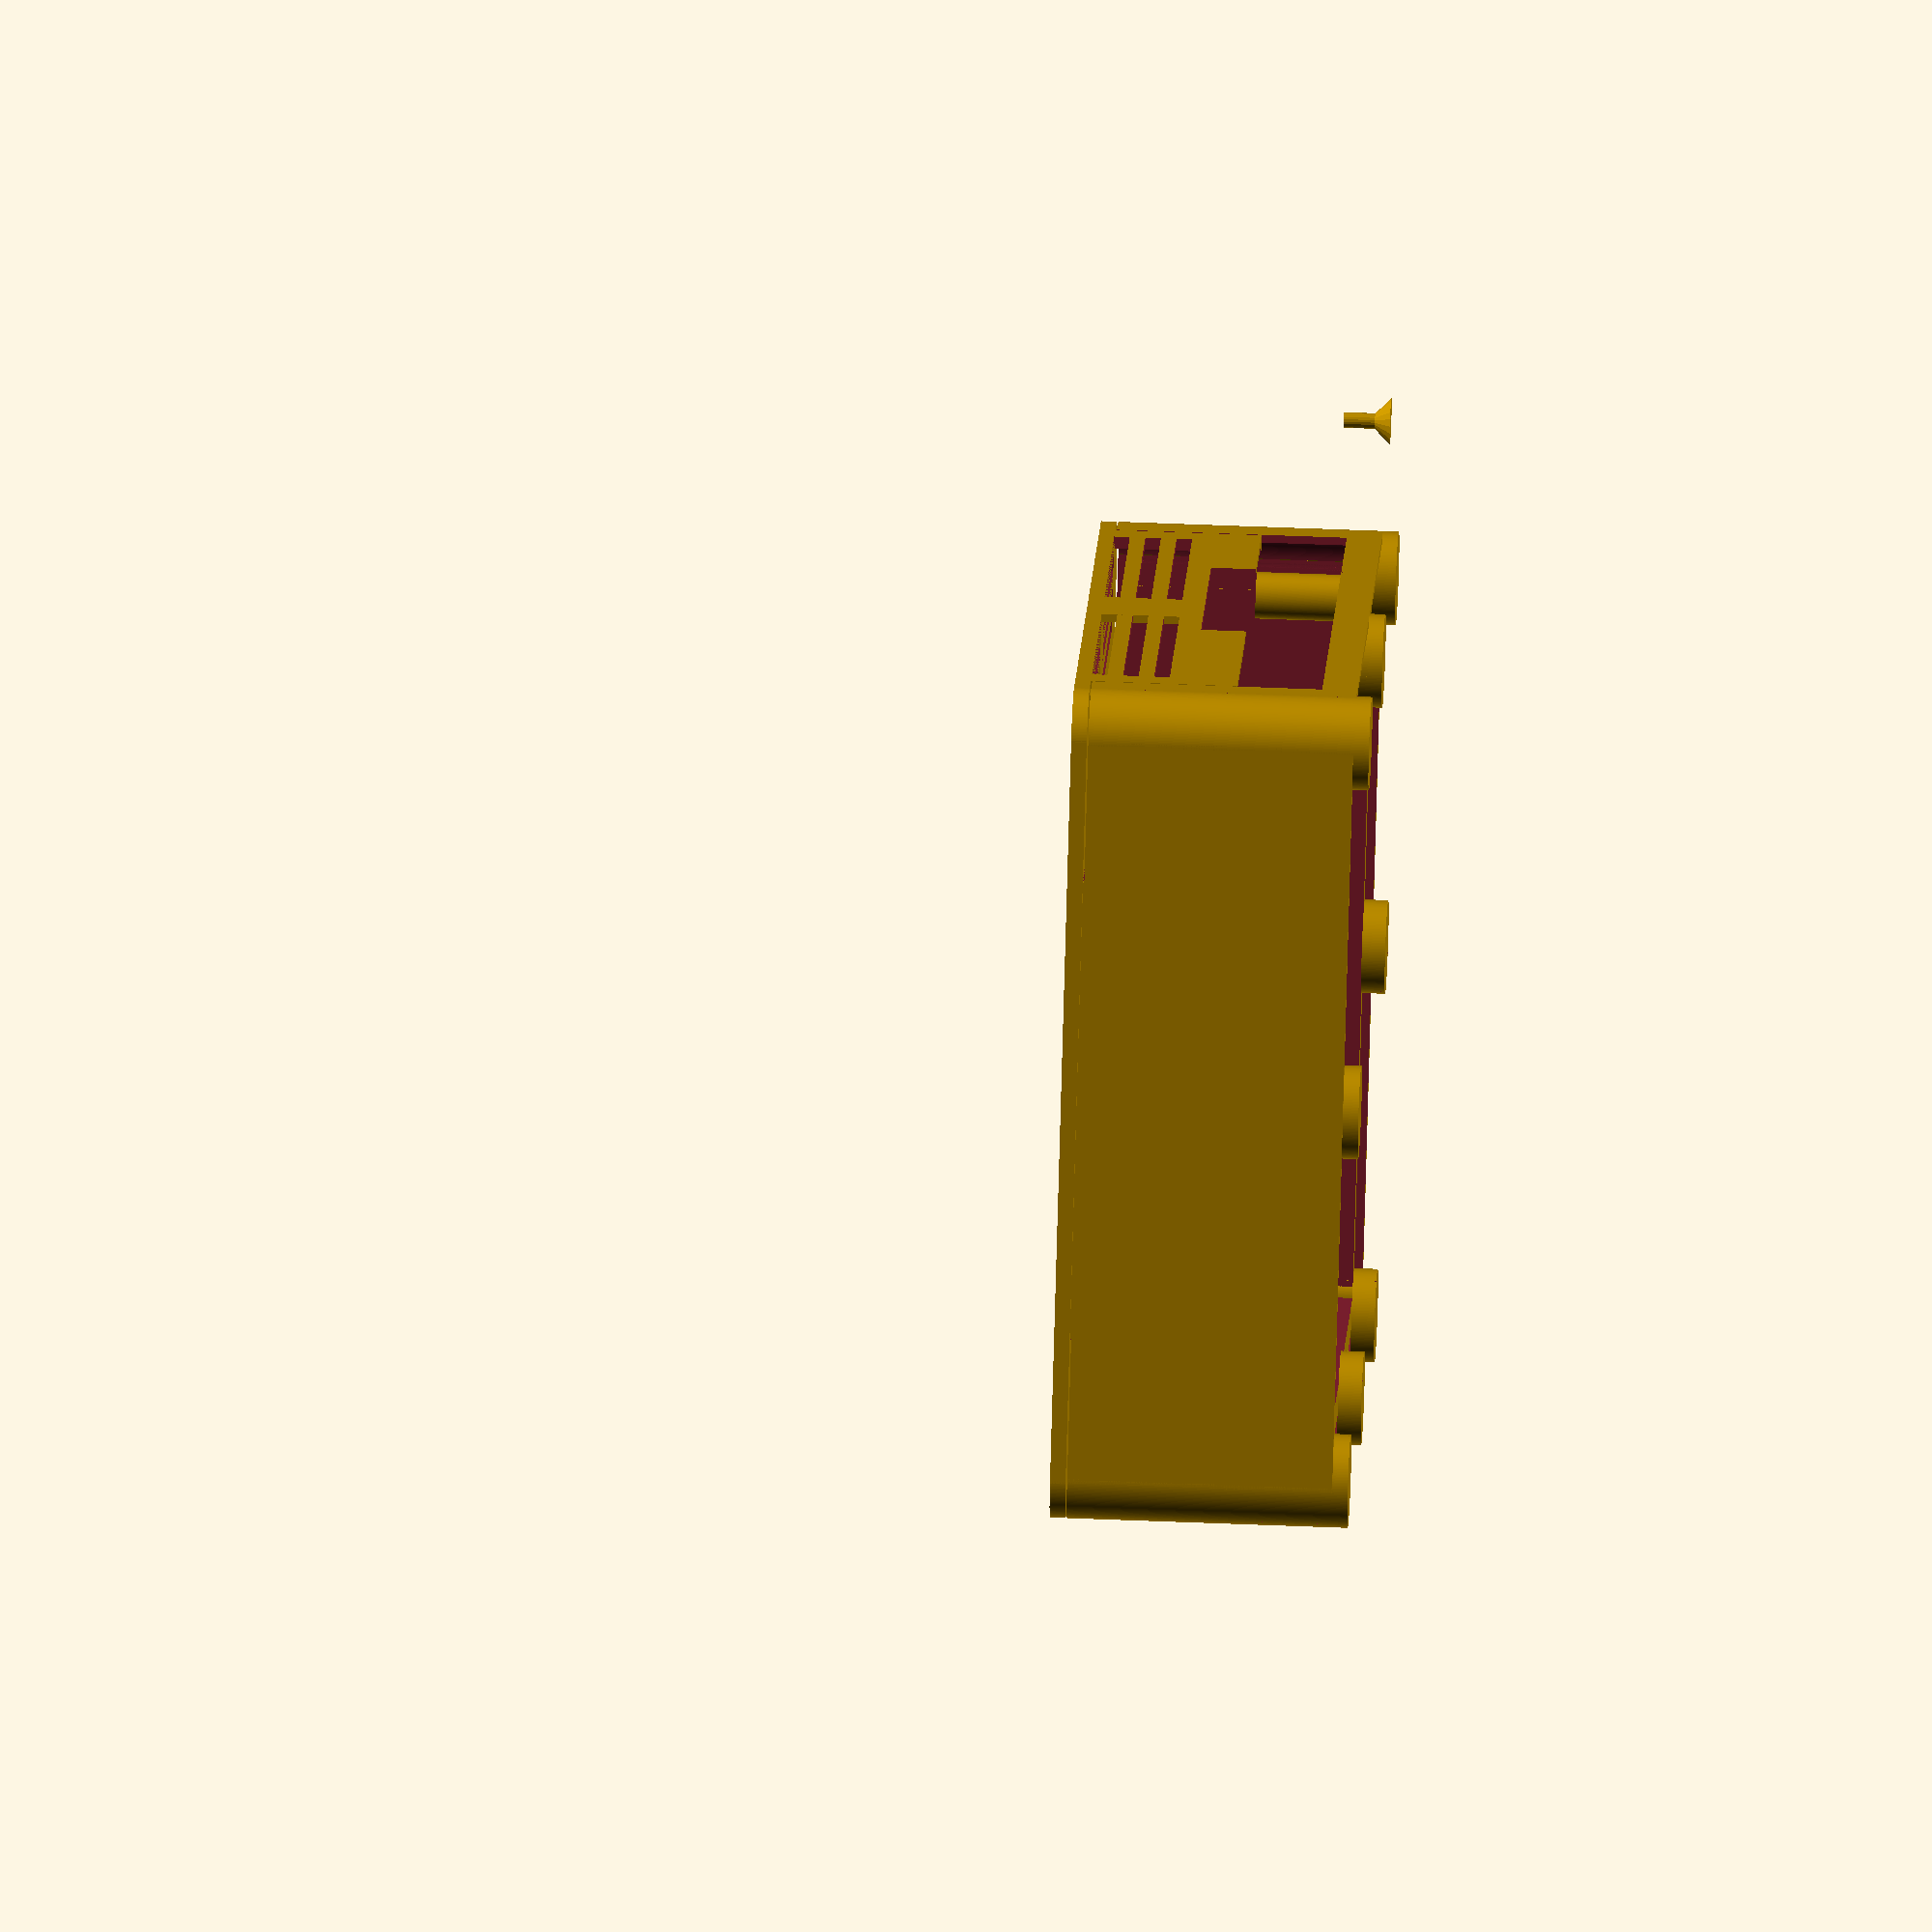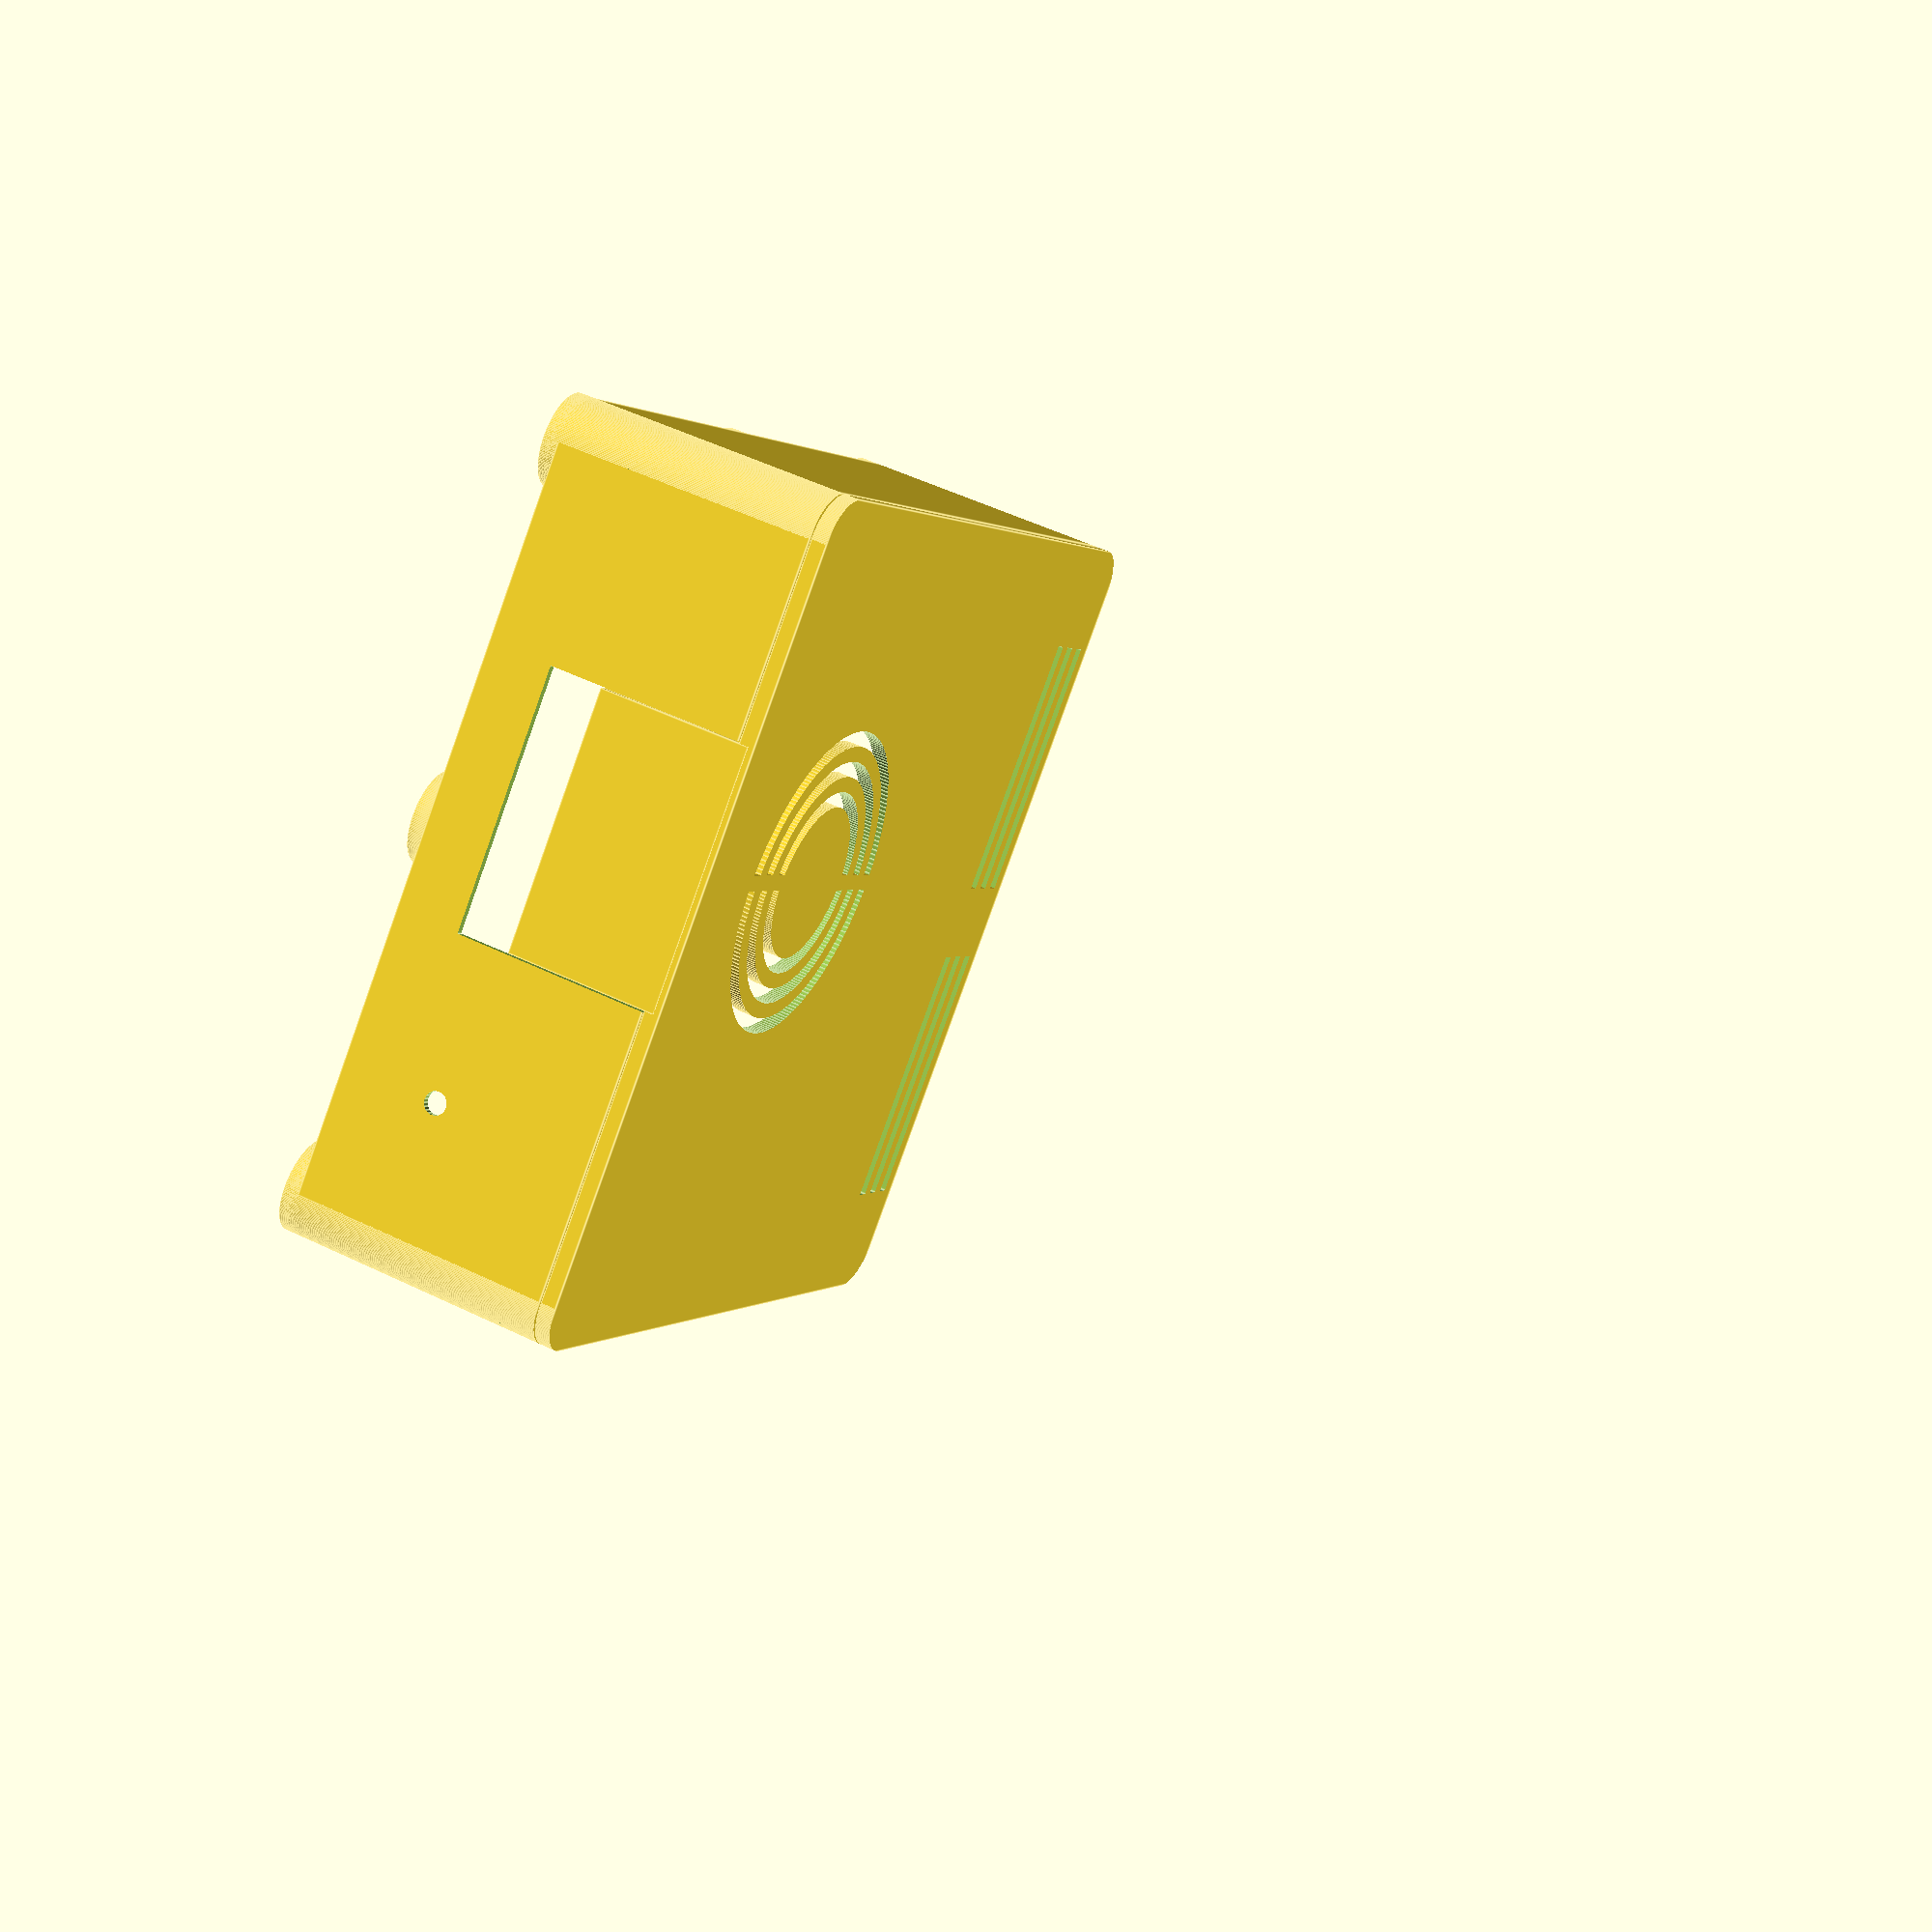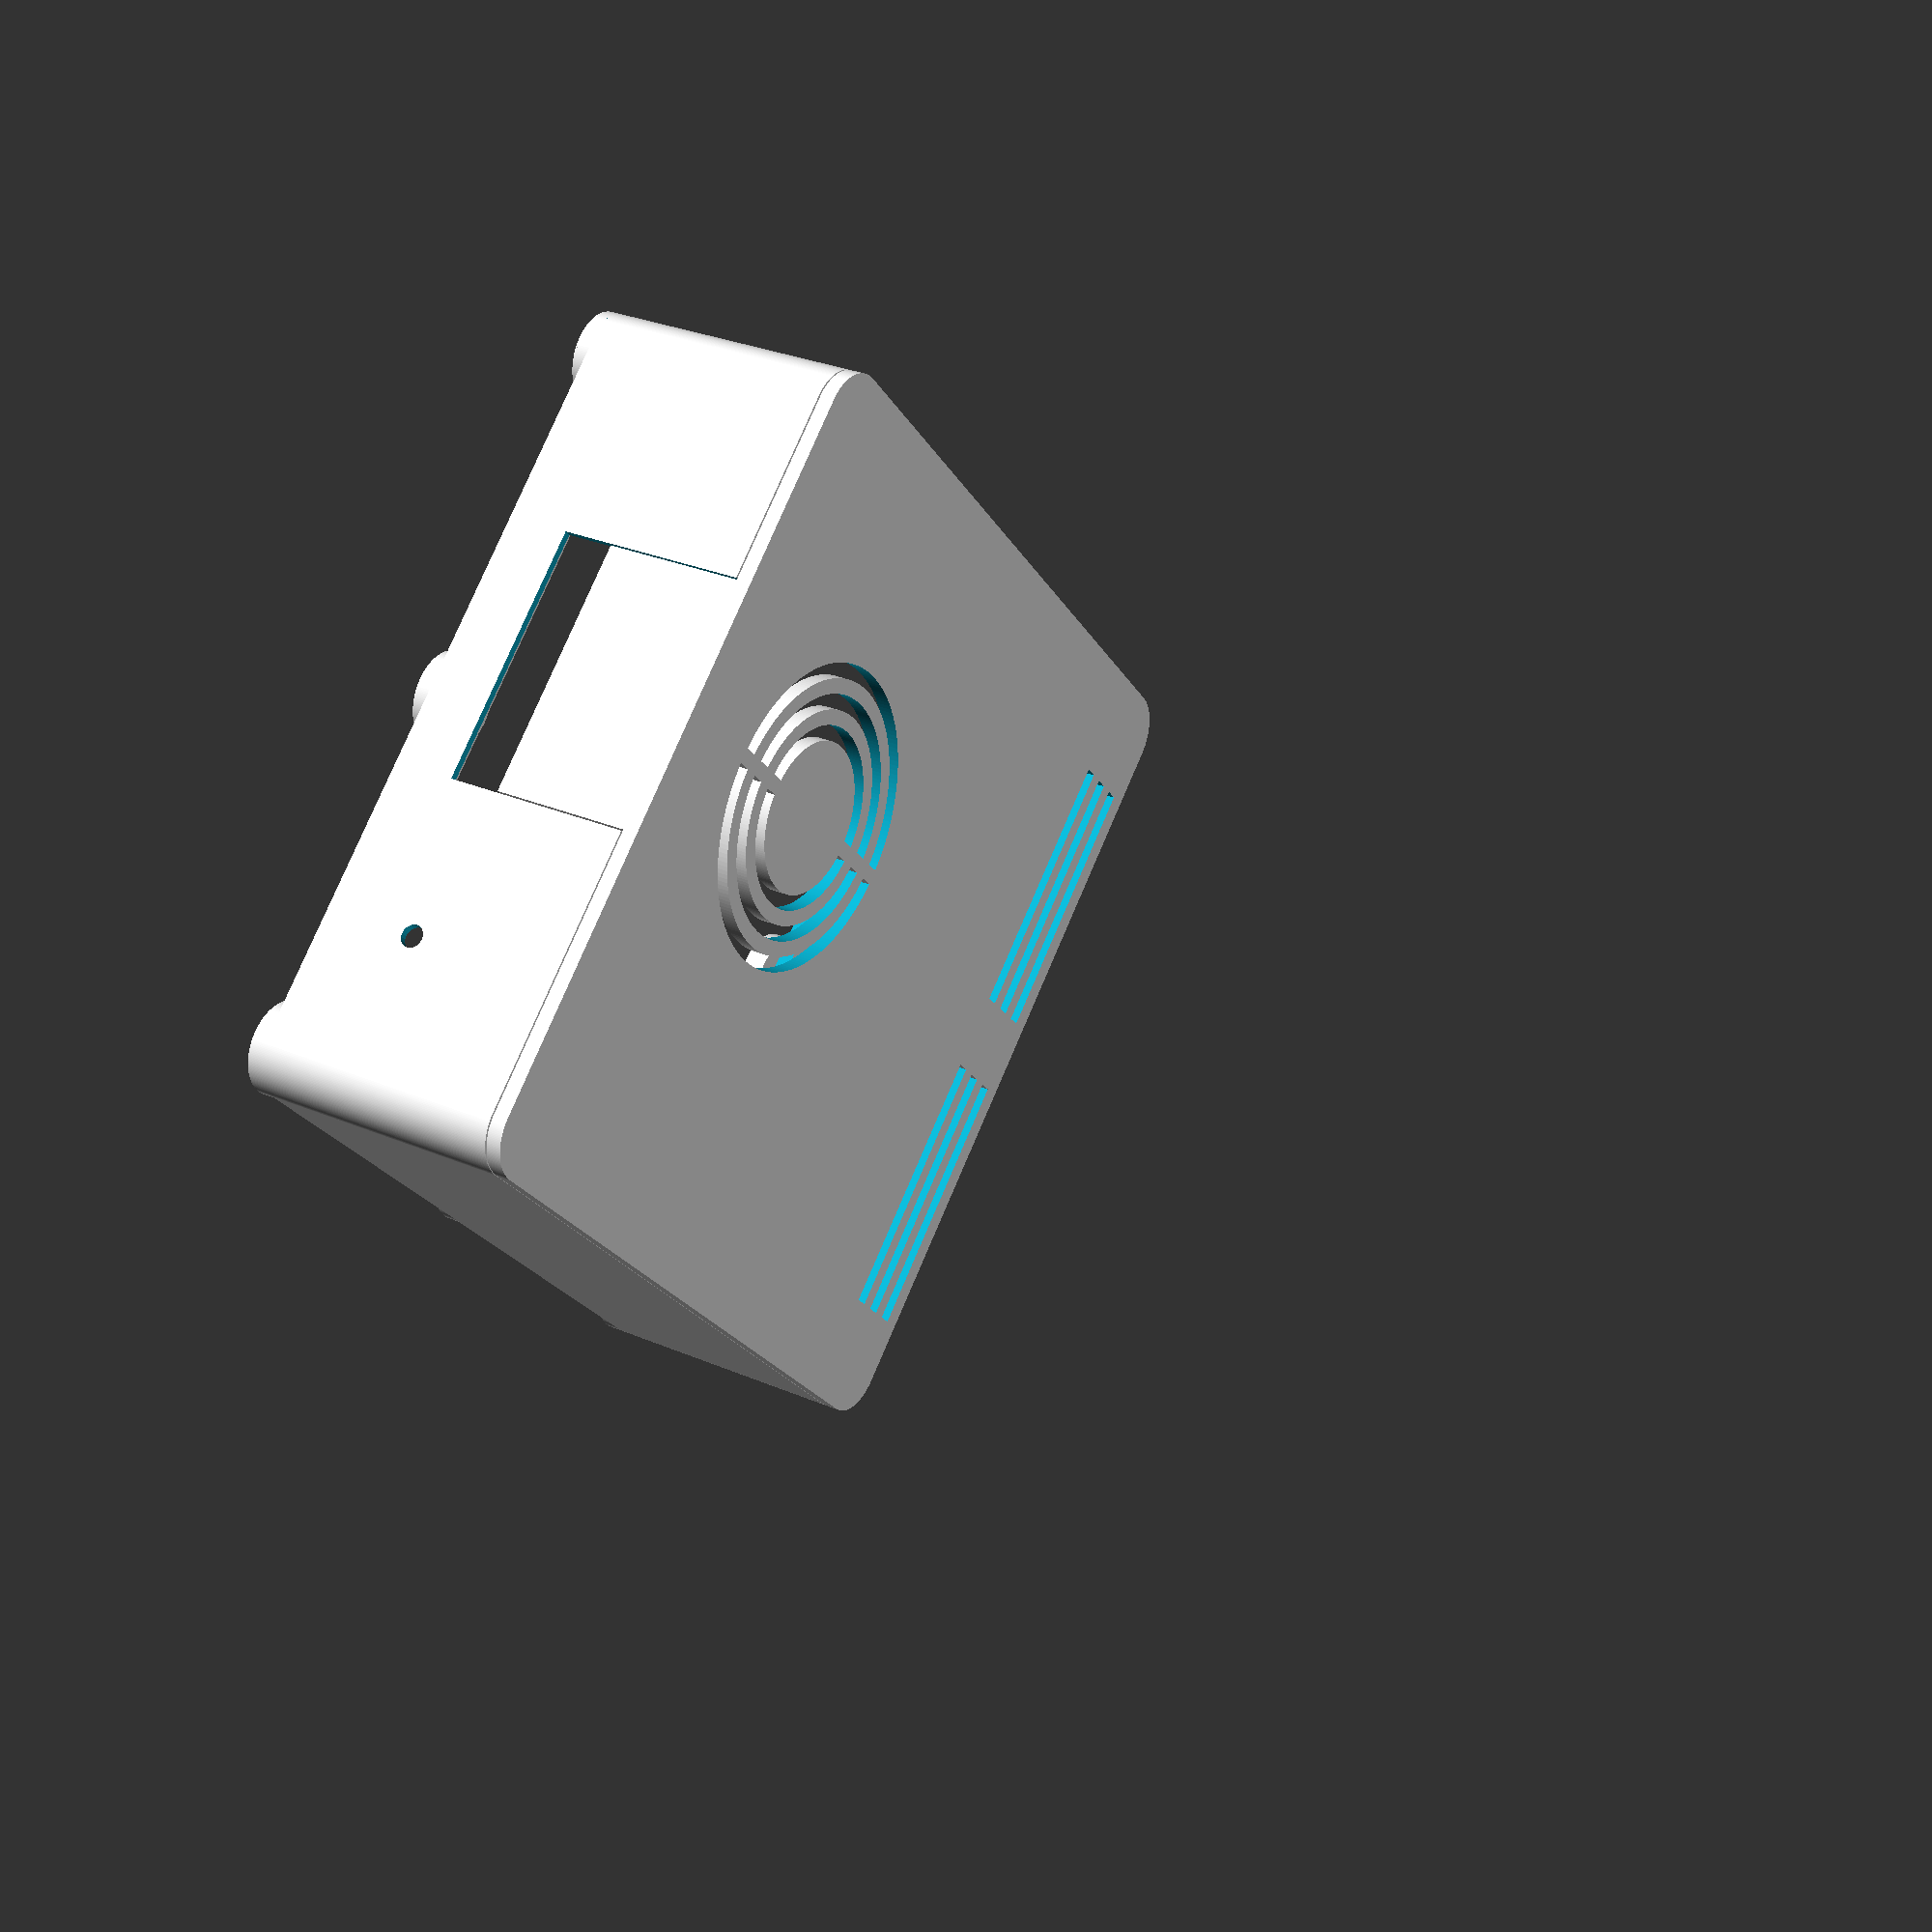
<openscad>
//original NUC Case (NUC7i7DNBE) by mraiseris 
// https://www.thingiverse.com/thing:3706360
//licensed under the Creative Commons - Attribution license.

//updates by Justin Lowe 20201029
// https://www.thingiverse.com/thing:4637866
//objects released under Creative Commons - Attribution license, code under GPLv3

//changes:

//TODO, copy TODOs here as I do them



T = 0.2;

T2 = T * 2;

//TODO move power button hole, reshape to fit new power button
//TODO place center foot and solid X-axis support bar like between other feet, iterated bars to create vented bottom
module bottom(){
    difference(){
        union(){
            difference(){
                translate([0,0,19])cube([109,108,34],true);
                translate([0,0,18])cube([107,106,37],true);
                translate([10,0,25])cube([107,88,37],true);
                translate([-10,6,29])cube([107,34,37],true);
                translate([-57,-31,15])rotate([0,90,0])cylinder(h=10,d=3,$fn=20);
            }
            
            difference(){
                translate([0,0,4])cube([99,98,2],true);
                translate([0,0,3])cube([91,90,7],true);
            }
            
            translate([-45.75,-47.5,0]){
                translate([0,0,0])standoff();
                translate([91.5,0,0])standoff();
                translate([0,95,0])standoff();
                translate([91.5,95,0])standoff();
            }
            
            translate([-48.5,-48,0])foot();
            translate([48.5,-48,0])foot();
            translate([-48.5,48,0])foot();
            translate([48.5,48,0])foot();
            
            translate([0,-48,0])foot();
            translate([-48.5,0,0])foot();
            translate([0,48,0])foot();
            translate([48.5,0,0])foot();
            
            translate([-53.5,-53,19])rotate([0,0,45])cube([6,6,34],true);
            translate([-53.5,53,19])rotate([0,0,45])cube([6,6,34],true);
            translate([53.5,-53,19])rotate([0,0,45])cube([6,6,34],true);
            translate([53.5,53,19])rotate([0,0,45])cube([6,6,34],true);
        }
        translate([-48.5,-48,0])rotate([0,0,0])cornercutout();
        translate([48.5,-48,0])rotate([0,0,90])cornercutout();
        translate([-48.5,48,0])rotate([0,0,-90])cornercutout();
        translate([48.5,48,0])rotate([0,0,180])cornercutout();
    }
}

module standoff(){
    difference(){
        cylinder(h=18, d=6, $fn=200);
        translate([0,0,5])cylinder(h=23, d=3, $fn=200);
    }
}

module foot(){
        cylinder(h=3, d=12, $fn=200);
}

module cornercutout(){
    difference(){
        translate([-6,-6,50.5])cube([12,12,98],true);
        difference(){
            cylinder(h=100, d=12, $fn=200);
            translate([0,0,3])cylinder(h=100, d=10, $fn=200);
        }
    }
}

module cornercutout2(){
    difference(){
        translate([-6,-6,50.5])cube([12,12,98],true);
        cylinder(h=100, d=12, $fn=200);
    }
}

//TODO realign fan vent, add Y-axis supports in vent
//extend lip aroudn whole top, chamfer inner edge for more support/adhesion
module top(){
    translate([0,0,T]){
        difference(){
            union(){
                translate([0,0,37])cube([109,108,2],true);
                translate([0,0,30])cube([60,106-T2,12],true);
                translate([-54+T,6,27.25])cube([1+T2,34-T2,20],true);
                translate([-53+T,6,27.25])cube([1,40,20],true);

                translate([54-T,0,27.25])cube([1+T2,88-T2,20],true);
                translate([53-T,0,27.25])cube([1,94,20],true);
            }
            translate([-48.5,-48,0])rotate([0,0,0])cornercutout2();
            translate([48.5,-48,0])rotate([0,0,90])cornercutout2();
            translate([-48.5,48,0])rotate([0,0,-90])cornercutout2();
            translate([48.5,48,0])rotate([0,0,180])cornercutout2();

            translate([0,0,29])cube([62,104-T2,14],true);
            translate([-53+T,6,26])cube([1+T2,32-T2,20],true);
            translate([53-T,0,26])cube([1+T2,86-T2,20],true);

            translate([54-T,6,13])cube([10,36,20],true);
            
            difference(){
                union(){
                    translate([54-T,0,35])cube([10,80,2],true);
                    translate([54-T,0,31])cube([10,80,2],true);
                    translate([54-T,0,27])cube([10,80,2],true);

                    translate([51,0,35])cube([2,80,10],true);
                    translate([47,0,35])cube([2,80,10],true);
                    translate([43,0,35])cube([2,80,10],true);
                }
                translate([54-T,0,35])cube([30,10,30],true);
            }
            
            difference(){
                union(){
                    difference(){
                        translate([-20,6,27.25])cylinder(d=40, h=100, $fn=200);
                        translate([-20,6,27.25])cylinder(d=36, h=100, $fn=200);
                    }
                    
                    difference(){
                        translate([-20,6,27.25])cylinder(d=32, h=100, $fn=200);
                        translate([-20,6,27.25])cylinder(d=28, h=100, $fn=200);
                    }
                    
                    difference(){
                        translate([-20,6,27.25])cylinder(d=24, h=100, $fn=200);
                        translate([-20,6,27.25])cylinder(d=20, h=100, $fn=200);
                    }
                }
                translate([-20,6,27.25])cube([100,2,100], true);
            }
        }
    }
}

//TODO change power button to be less stabby
module powerButtonV2(){
    union(){
        //base square, inside case
        cube();
        difference(){
            //button square, through and outside case
            cube();
            
            //power button icon
        }
    }
}


module powerButtonV1(){
    union(){
        cylinder(d1=6,d2=0,h=3,$fn=20);
        cylinder(d=2,h=6,$fn=20);
    }
}



//just because i keep forgetting it is there...
translate([80,0,0]){
    powerButtonV1();
}
bottom();
top();

</openscad>
<views>
elev=129.3 azim=52.1 roll=87.4 proj=o view=solid
elev=309.2 azim=46.1 roll=298.0 proj=p view=edges
elev=331.2 azim=46.4 roll=302.7 proj=p view=solid
</views>
